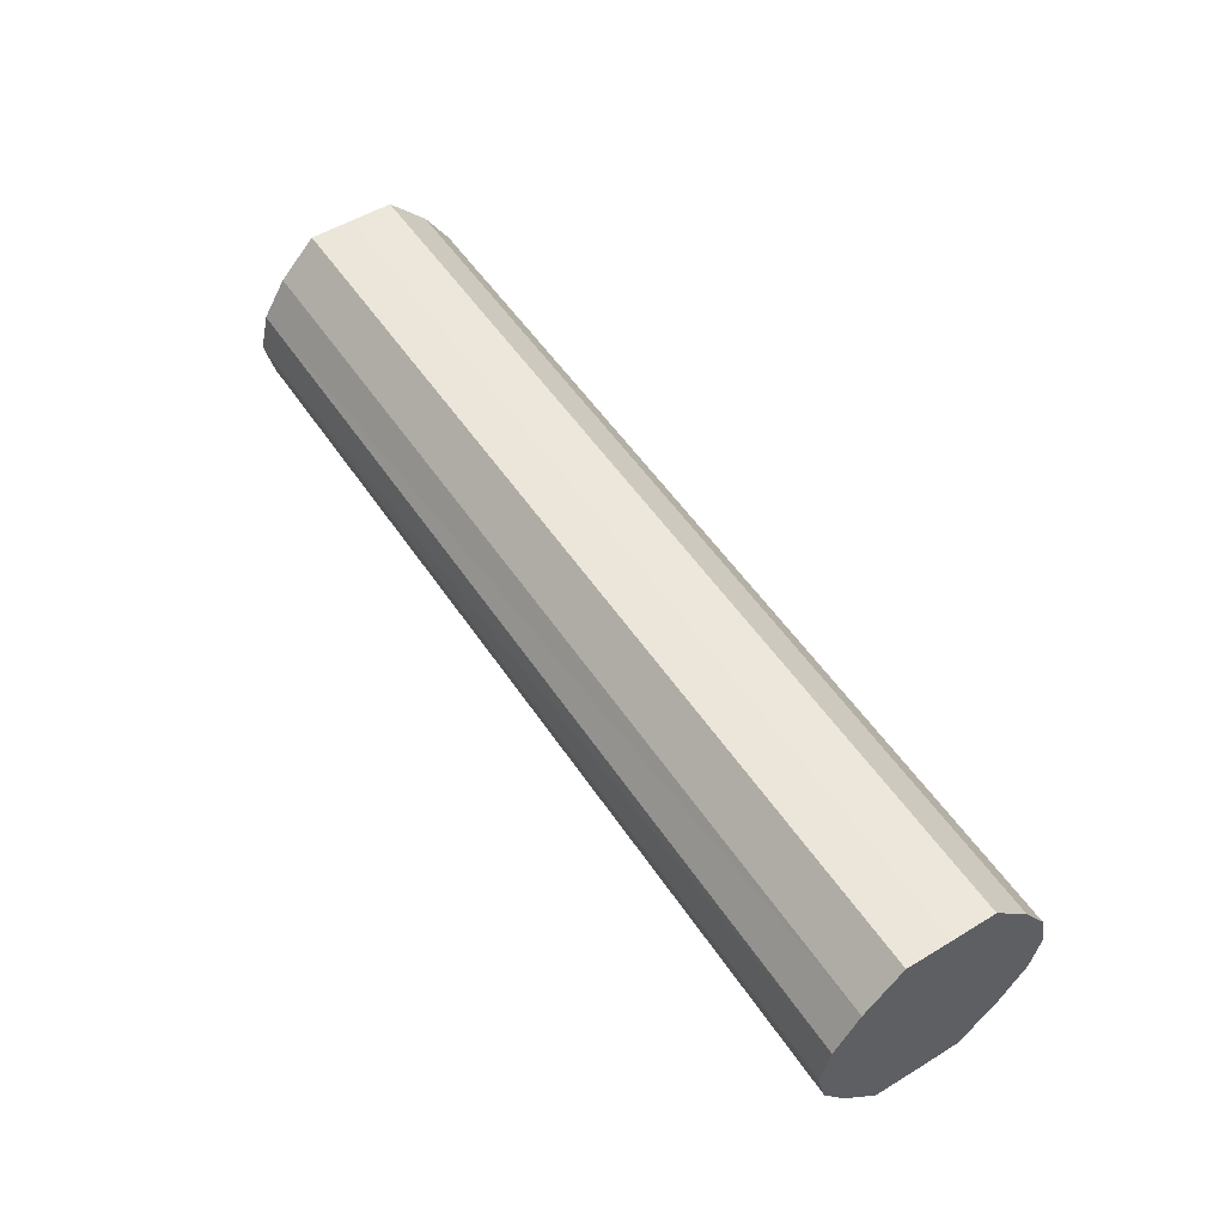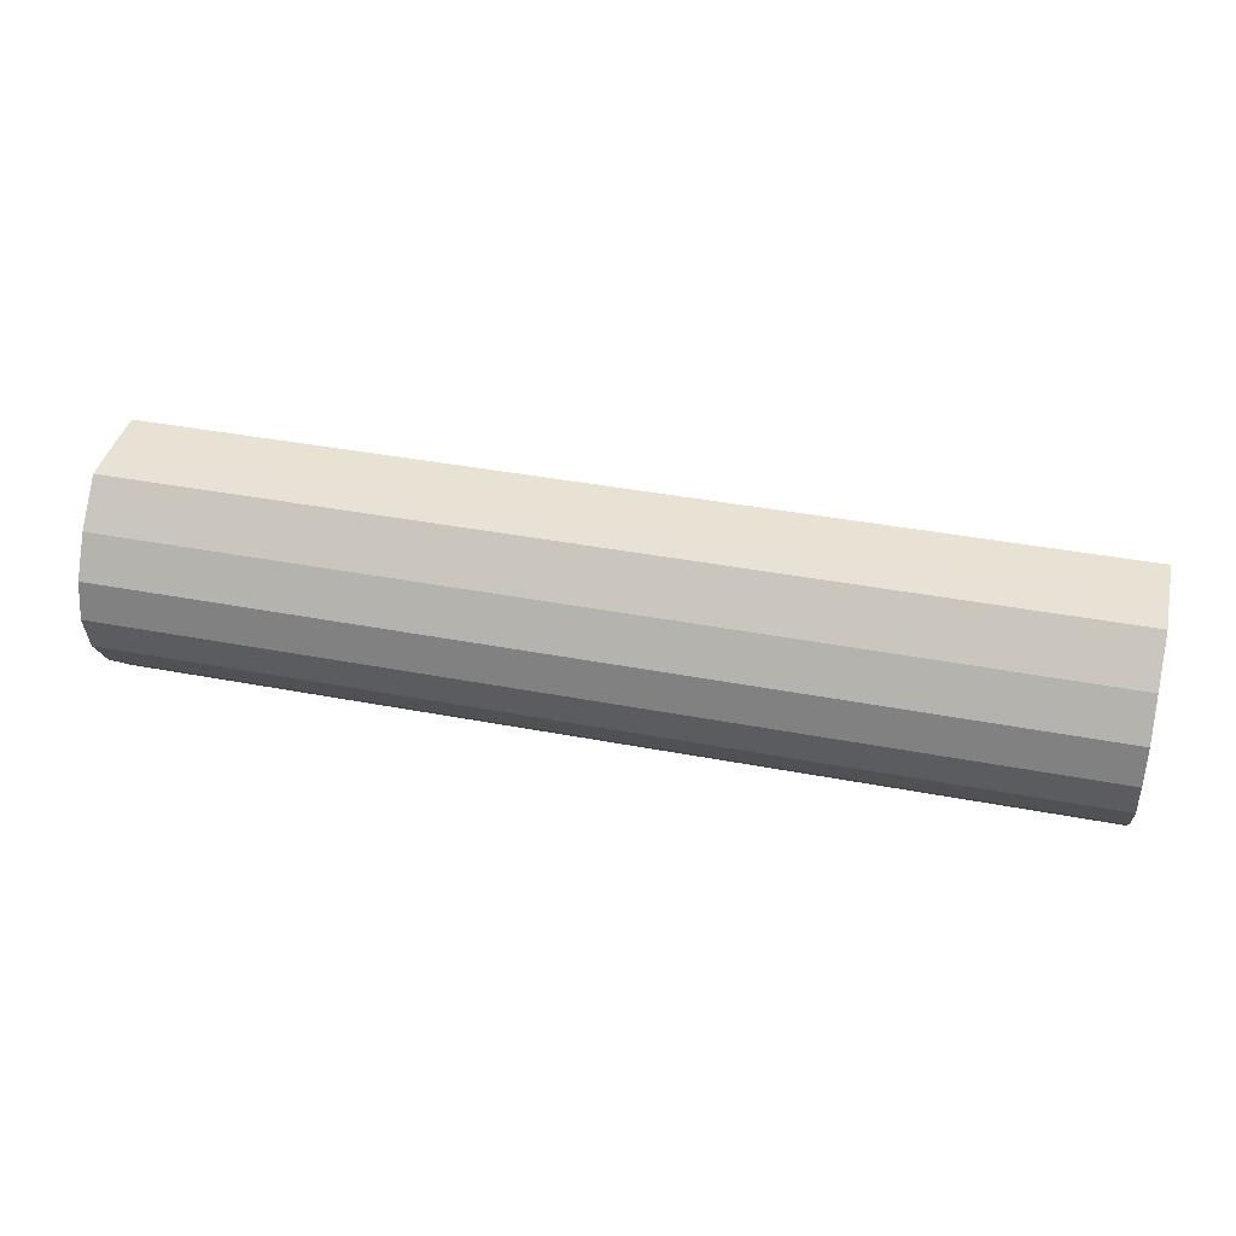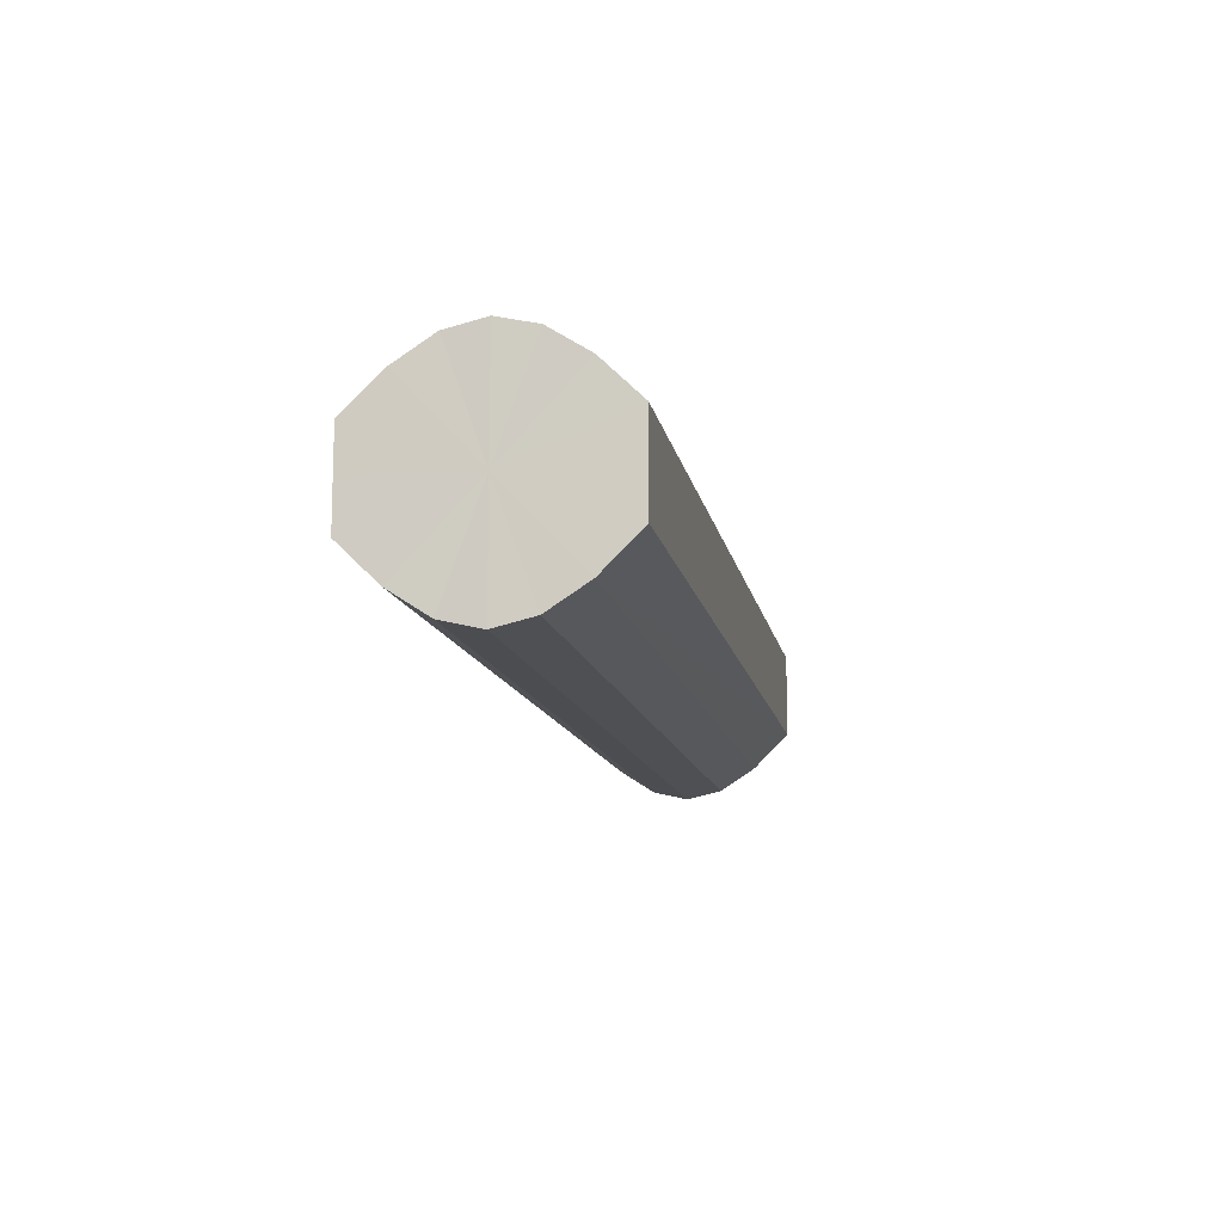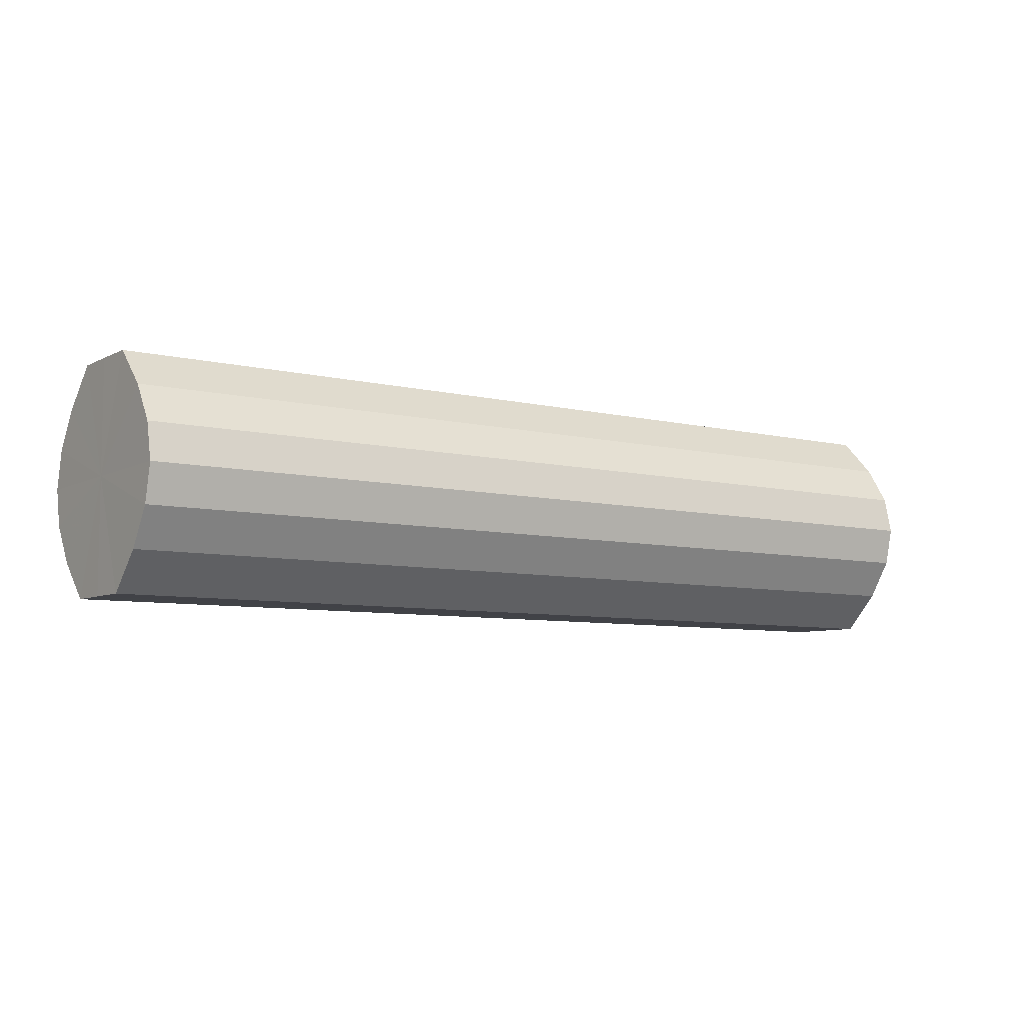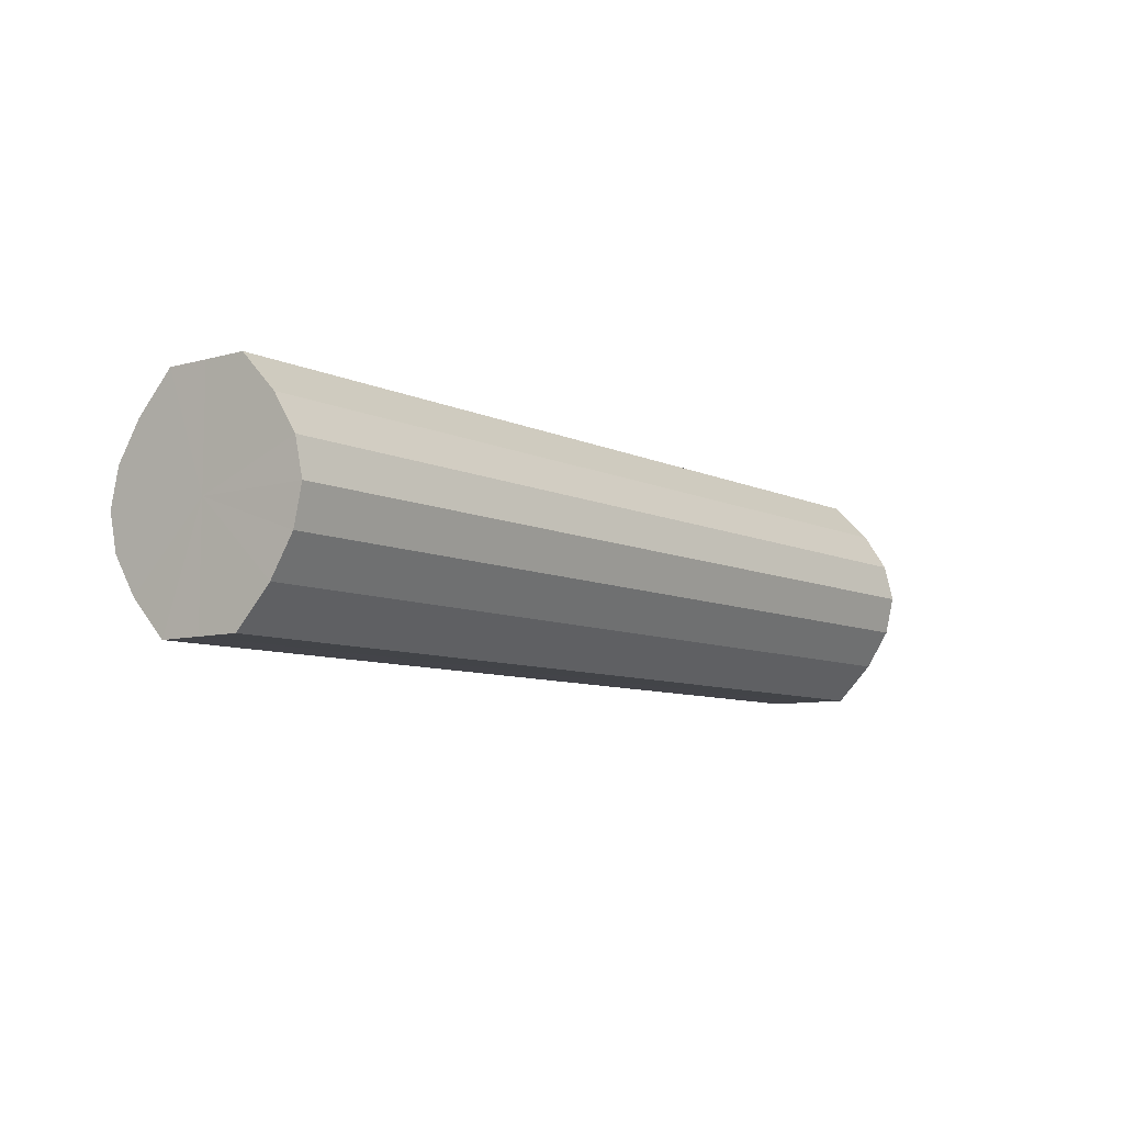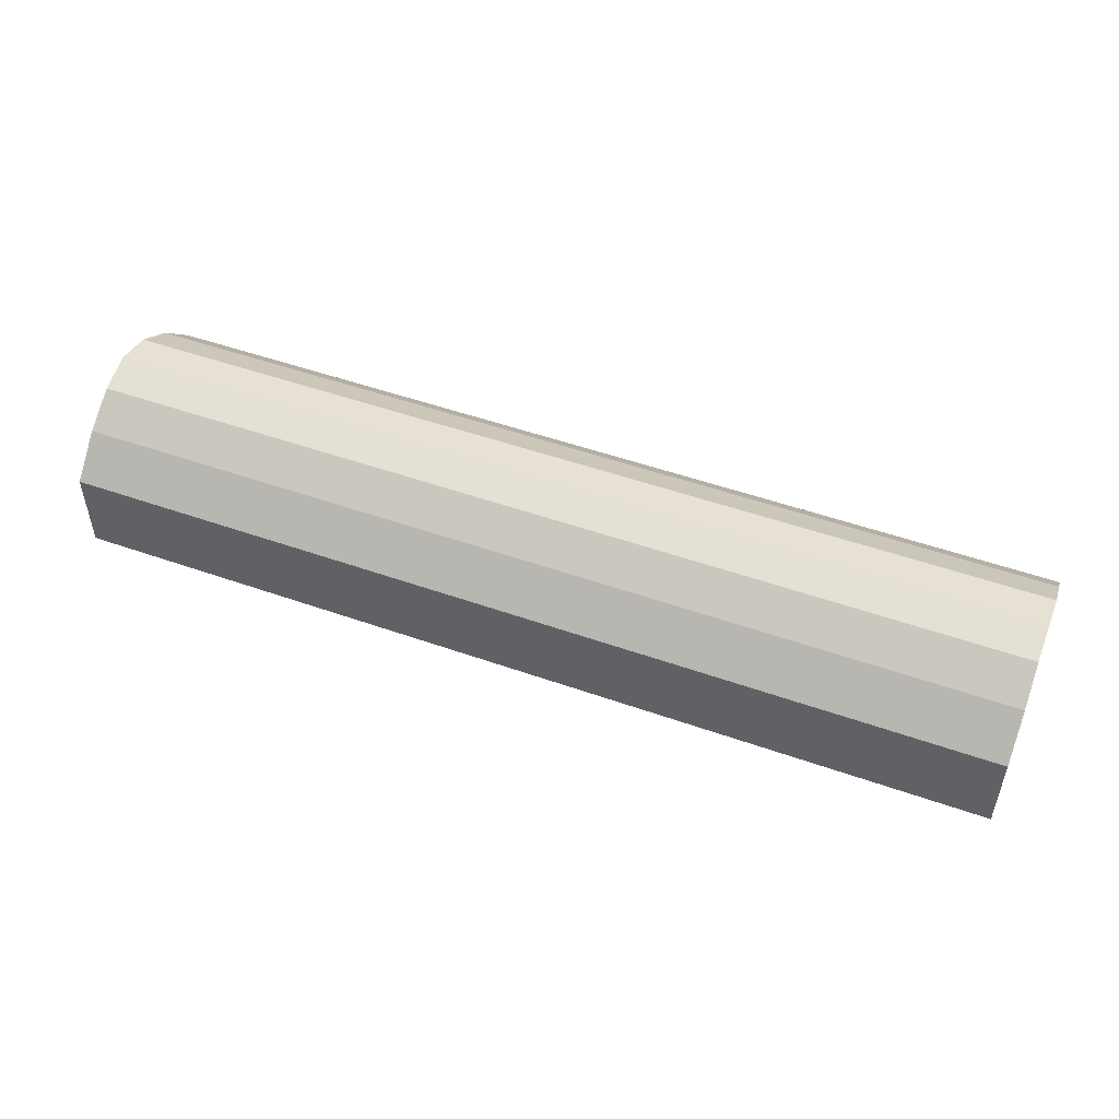
<metadata>
{"format":"obj","ext":"obj","renderer":"f3d","projection":"perspective","resolution":1024,"background":"white","views":[{"elev":53.2,"azim":57.0,"up":"+Y"},{"elev":40.0,"azim":-166.8,"up":"+Y"},{"elev":-12.3,"azim":100.4,"up":"+Z"},{"elev":-7.2,"azim":-35.0,"up":"+Y"},{"elev":-8.2,"azim":-52.1,"up":"+Y"},{"elev":50.3,"azim":21.2,"up":"+Z"}]}
</metadata>
<code>
o 21860
v 2214 1876 14.63
v 2214 1876 14.62
v 2214 1876 14.63
v 2214 1876 14.61
v 2214 1876 14.62
v 2214 1876 14.64
v 2214 1876 14.64
v 2214 1876 14.6
v 2214 1876 14.61
v 2214 1876 14.65
v 2214 1876 14.65
v 2214 1876 14.6
v 2214 1876 14.6
v 2214 1876 14.66
v 2214 1876 14.66
v 2214 1876 14.6
v 2214 1876 14.6
v 2214 1876 14.66
v 2214 1876 14.66
v 2214 1876 14.61
v 2214 1876 14.6
v 2214 1876 14.66
v 2214 1876 14.66
v 2214 1876 14.62
v 2214 1876 14.61
v 2214 1876 14.65
v 2214 1876 14.65
v 2214 1876 14.63
v 2214 1876 14.62
v 2214 1876 14.64
v 2214 1876 14.64
v 2214 1876 14.63
v 2214 1876 14.63
v 2214 1876 14.62
v 2214 1876 14.62
v 2214 1876 14.61
v 2214 1876 14.61
v 2214 1876 14.64
v 2214 1876 14.63
v 2214 1876 14.65
v 2214 1876 14.64
v 2214 1876 14.6
v 2214 1876 14.6
v 2214 1876 14.66
v 2214 1876 14.65
v 2214 1876 14.66
v 2214 1876 14.66
v 2214 1876 14.6
v 2214 1876 14.6
v 2214 1876 14.66
v 2214 1876 14.66
v 2214 1876 14.65
v 2214 1876 14.66
v 2214 1876 14.6
v 2214 1876 14.6
v 2214 1876 14.64
v 2214 1876 14.65
v 2214 1876 14.63
v 2214 1876 14.64
v 2214 1876 14.61
v 2214 1876 14.61
v 2214 1876 14.62
v 2214 1876 14.63
v 2214 1876 14.62
v 2214 1876 14.63
v 2214 1876 14.62
v 2214 1876 14.63
v 2214 1876 14.61
v 2214 1876 14.64
v 2214 1876 14.6
v 2214 1876 14.65
v 2214 1876 14.6
v 2214 1876 14.66
v 2214 1876 14.6
v 2214 1876 14.66
v 2214 1876 14.61
v 2214 1876 14.66
v 2214 1876 14.62
v 2214 1876 14.65
v 2214 1876 14.63
v 2214 1876 14.64
v 2214 1876 14.63
v 2214 1876 14.63
v 2214 1876 14.62
v 2214 1876 14.64
v 2214 1876 14.61
v 2214 1876 14.65
v 2214 1876 14.6
v 2214 1876 14.66
v 2214 1876 14.6
v 2214 1876 14.66
v 2214 1876 14.6
v 2214 1876 14.66
v 2214 1876 14.61
v 2214 1876 14.65
v 2214 1876 14.62
v 2214 1876 14.64
v 2214 1876 14.63
f 1 2 3
f 2 4 5
f 6 1 7
f 4 8 9
f 10 6 11
f 8 12 13
f 14 10 15
f 12 16 17
f 18 14 19
f 16 20 21
f 22 18 23
f 20 24 25
f 26 22 27
f 24 28 29
f 30 26 31
f 28 30 32
f 33 34 35
f 35 36 37
f 38 39 33
f 40 41 38
f 37 42 43
f 44 45 40
f 46 47 44
f 43 48 49
f 50 51 46
f 52 53 50
f 49 54 55
f 56 57 52
f 58 59 56
f 55 60 61
f 62 63 58
f 61 64 62
f 65 66 67
f 65 68 66
f 65 67 69
f 65 70 68
f 65 69 71
f 65 72 70
f 65 71 73
f 65 74 72
f 65 73 75
f 65 76 74
f 65 75 77
f 65 78 76
f 65 77 79
f 65 80 78
f 65 79 81
f 65 81 80
f 82 83 84
f 82 85 83
f 82 84 86
f 82 87 85
f 82 86 88
f 82 89 87
f 82 88 90
f 82 91 89
f 82 90 92
f 82 93 91
f 82 92 94
f 82 95 93
f 82 94 96
f 82 97 95
f 82 96 98
f 82 98 97

</code>
